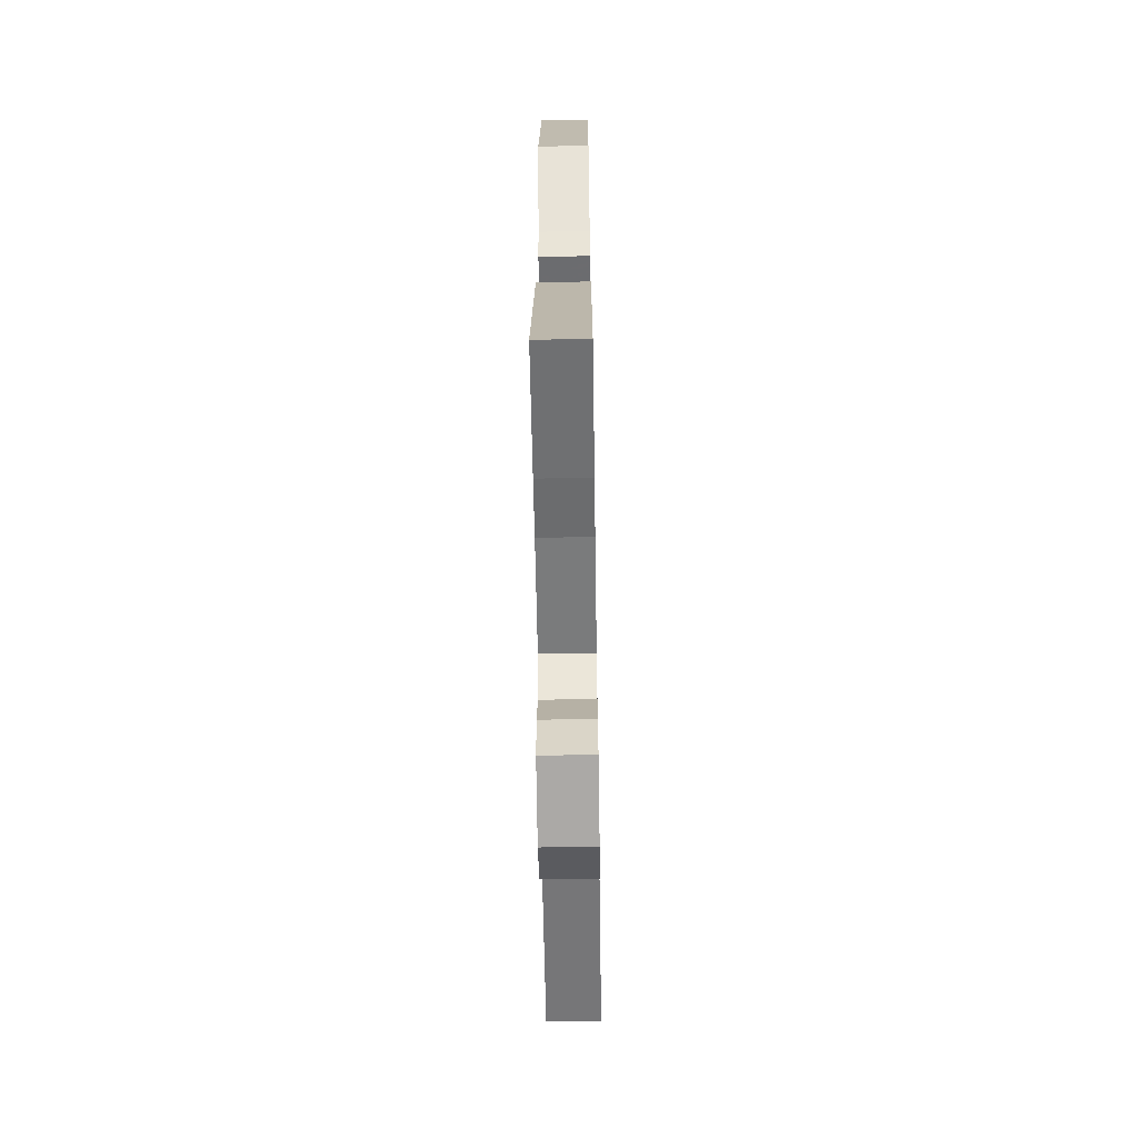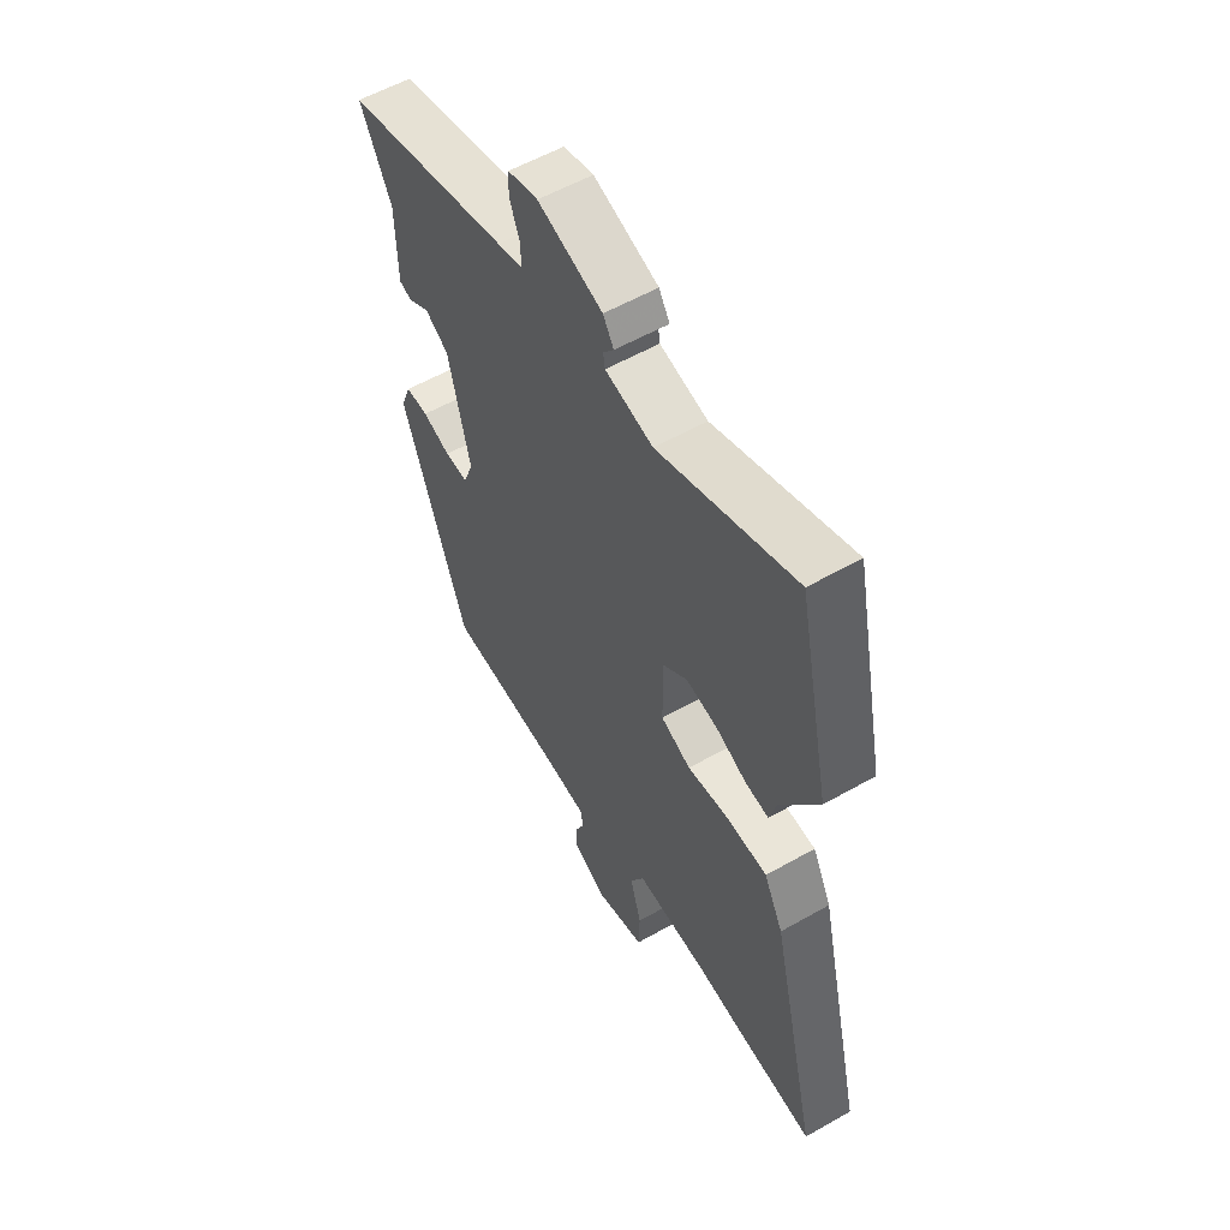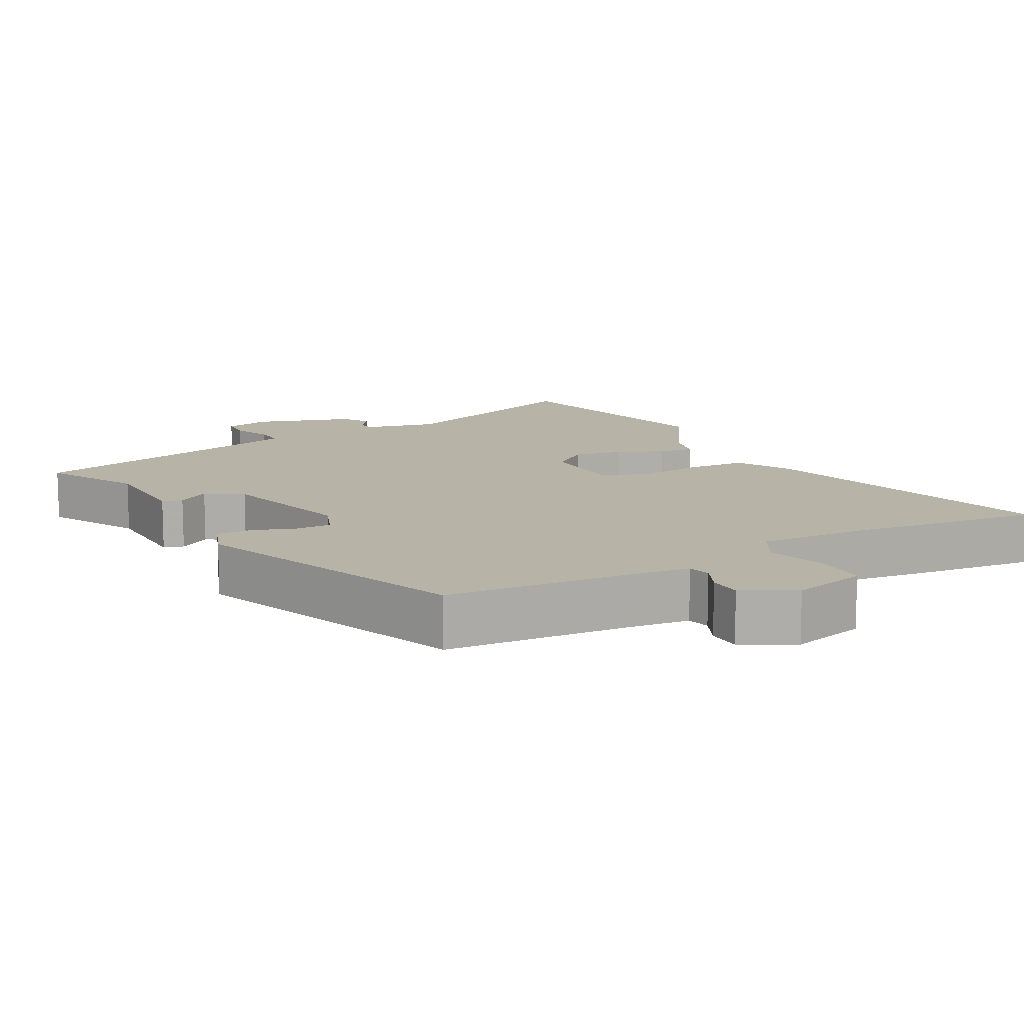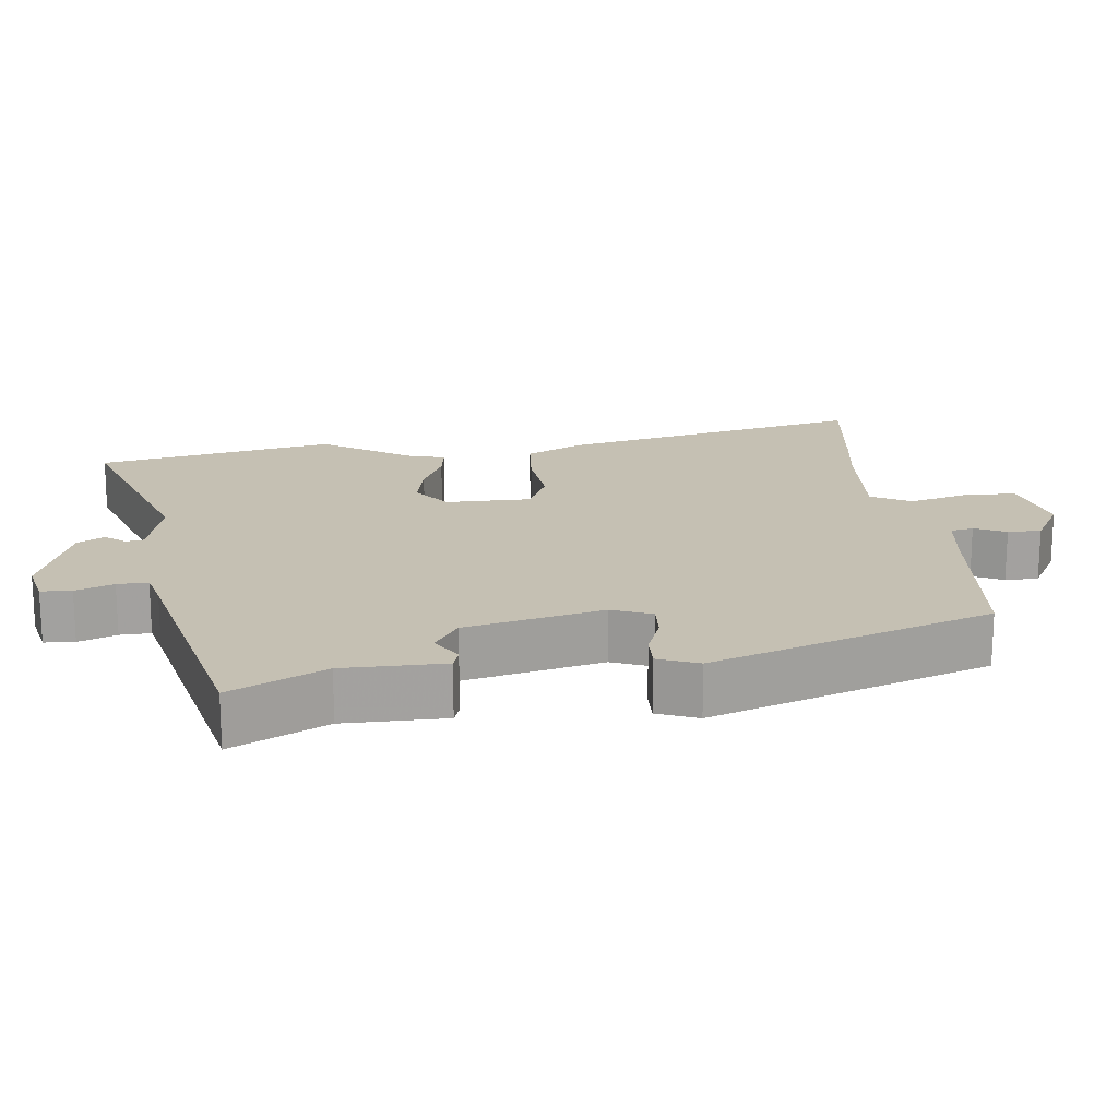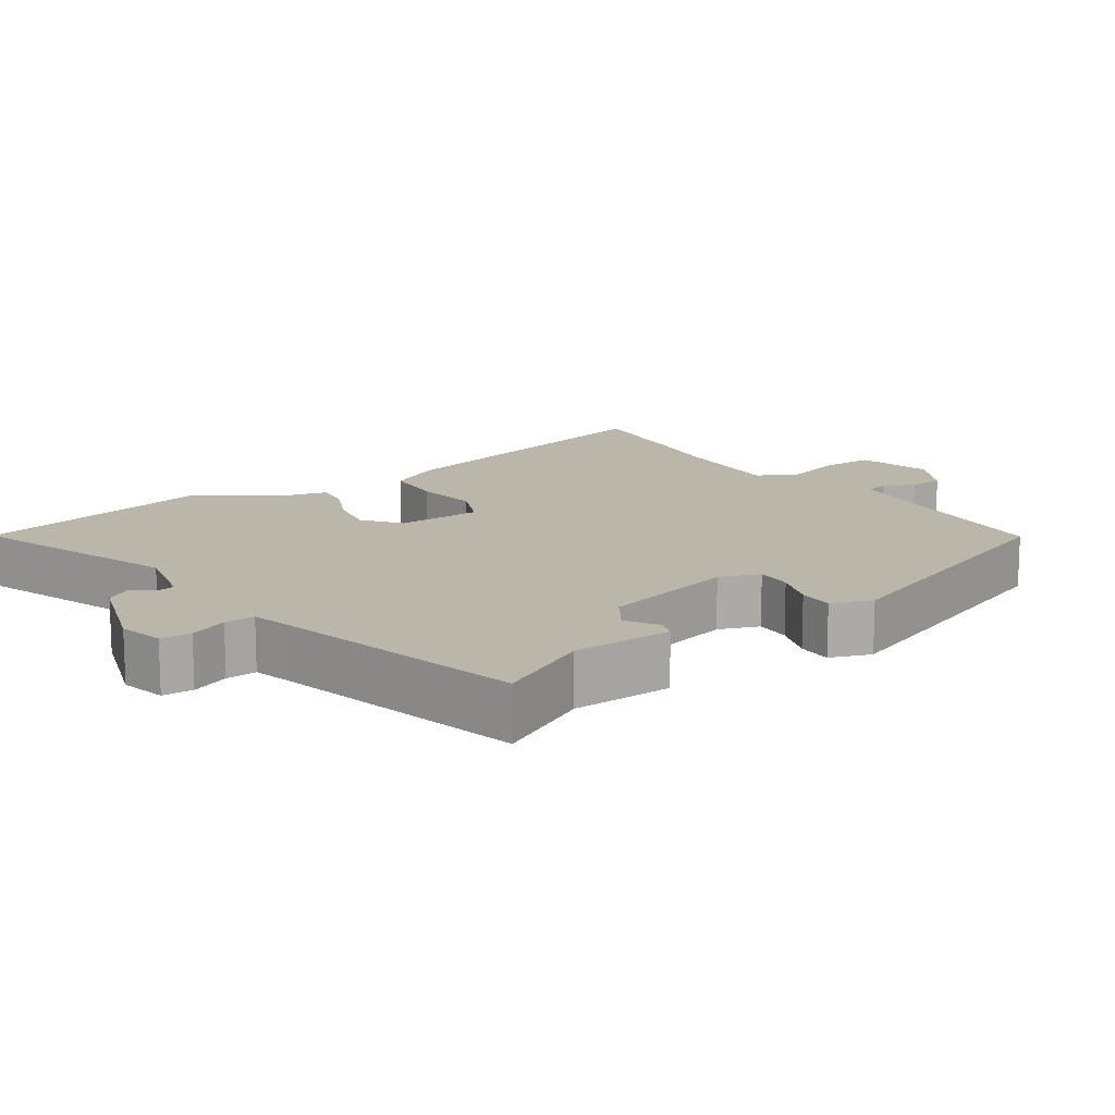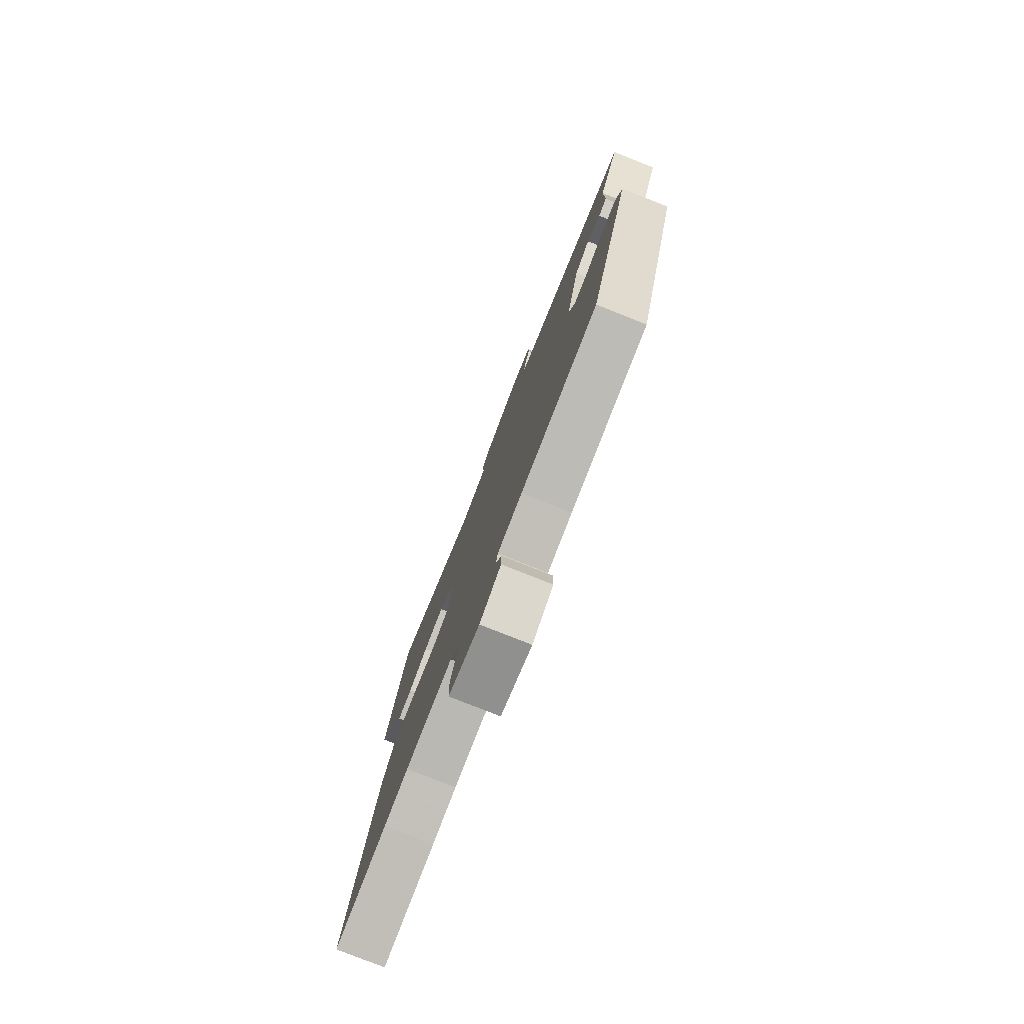
<metadata>
{"format":"obj","ext":"obj","renderer":"f3d","projection":"perspective","resolution":1024,"background":"white","views":[{"elev":-61.9,"azim":-89.1,"up":"+Z"},{"elev":56.8,"azim":-120.7,"up":"+Z"},{"elev":12.6,"azim":150.8,"up":"+Y"},{"elev":18.1,"azim":83.9,"up":"+Y"},{"elev":14.0,"azim":55.0,"up":"+Y"},{"elev":-79.2,"azim":68.4,"up":"+Z"}]}
</metadata>
<code>
v 0.519 0.07 0.449
v 0.452 0.07 0.318
v 0.45 0.07 0.176
v 0.422 0.07 0.167
v 0.377 0.07 0.194
v 0.326 0.07 0.161
v 0.279 0.07 -0.031
v 0.301 0.07 -0.087
v 0.351 0.07 -0.085
v 0.411 0.07 -0.063
v 0.46 0.07 -0.062
v 0.482 0.07 -0.119
v 0.343 0.07 -0.51
v 0.083 0.07 -0.533
v 0 0.07 -0.544
v -0.007 0.07 -0.576
v 0.014 0.07 -0.62
v 0.013 0.07 -0.667
v -0.059 0.07 -0.707
v -0.165 0.07 -0.681
v -0.167 0.07 -0.608
v -0.143 0.07 -0.524
v -0.173 0.07 -0.468
v -0.334 0.07 -0.478
v -0.416 0.07 -0.49
v -0.596 0.07 -0.512
v -0.493 0.07 -0.082
v -0.452 0.07 -0.002
v -0.368 0.07 0.004
v -0.276 0.07 -0.007
v -0.212 0.07 0.021
v -0.21 0.07 0.141
v -0.263 0.07 0.181
v -0.331 0.07 0.167
v -0.397 0.07 0.137
v -0.446 0.07 0.13
v -0.461 0.07 0.185
v -0.541 0.07 0.308
v -0.47 0.07 0.642
v -0.178 0.07 0.539
v -0.076 0.07 0.564
v -0.072 0.07 0.589
v -0.095 0.07 0.618
v -0.072 0.07 0.655
v 0.066 0.07 0.702
v 0.13 0.07 0.687
v 0.132 0.07 0.644
v 0.111 0.07 0.591
v 0.109 0.07 0.548
v 0.163 0.07 0.534
v 0.519 0 0.449
v 0.452 0 0.318
v 0.45 0 0.176
v 0.422 0 0.167
v 0.377 0 0.194
v 0.326 0 0.161
v 0.279 0 -0.031
v 0.301 0 -0.087
v 0.351 0 -0.085
v 0.411 0 -0.063
v 0.46 0 -0.062
v 0.482 0 -0.119
v 0.343 0 -0.51
v 0.083 0 -0.533
v 0 0 -0.544
v -0.007 0 -0.576
v 0.014 0 -0.62
v 0.013 0 -0.667
v -0.059 0 -0.707
v -0.165 0 -0.681
v -0.167 0 -0.608
v -0.143 0 -0.524
v -0.173 0 -0.468
v -0.334 0 -0.478
v -0.416 0 -0.49
v -0.596 0 -0.512
v -0.493 0 -0.082
v -0.452 0 -0.002
v -0.368 0 0.004
v -0.276 0 -0.007
v -0.212 0 0.021
v -0.21 0 0.141
v -0.263 0 0.181
v -0.331 0 0.167
v -0.397 0 0.137
v -0.446 0 0.13
v -0.461 0 0.185
v -0.541 0 0.308
v -0.47 0 0.642
v -0.178 0 0.539
v -0.076 0 0.564
v -0.072 0 0.589
v -0.095 0 0.618
v -0.072 0 0.655
v 0.066 0 0.702
v 0.13 0 0.687
v 0.132 0 0.644
v 0.111 0 0.591
v 0.109 0 0.548
v 0.163 0 0.534
f 46 47 48
f 45 46 48
f 44 45 48
f 43 44 48
f 42 43 48
f 41 42 48 49
f 40 41 49 50
f 37 38 39 40
f 37 40 50
f 36 37 50
f 35 36 50
f 34 35 50
f 28 29 30
f 27 28 30
f 26 27 30
f 25 26 30
f 24 25 30
f 23 24 30 31
f 22 23 31 32
f 20 21 22
f 19 20 22
f 18 19 22
f 17 18 22
f 16 17 22
f 15 16 22 32
f 12 13 14
f 11 12 14
f 10 11 14
f 9 10 14
f 8 9 14 15
f 7 8 15 32
f 2 3 4 5
f 2 5 6
f 1 2 6
f 33 34 50 1
f 6 7 32 33
f 1 6 33
f 98 97 96
f 98 96 95
f 98 95 94
f 98 94 93
f 98 93 92
f 99 98 92 91
f 100 99 91 90
f 90 89 88 87
f 100 90 87
f 100 87 86
f 100 86 85
f 100 85 84
f 80 79 78
f 80 78 77
f 80 77 76
f 80 76 75
f 80 75 74
f 81 80 74 73
f 82 81 73 72
f 72 71 70
f 72 70 69
f 72 69 68
f 72 68 67
f 72 67 66
f 82 72 66 65
f 64 63 62
f 64 62 61
f 64 61 60
f 64 60 59
f 65 64 59 58
f 82 65 58 57
f 55 54 53 52
f 56 55 52
f 56 52 51
f 51 100 84 83
f 83 82 57 56
f 83 56 51
f 1 51 52 2
f 2 52 53 3
f 3 53 54 4
f 4 54 55 5
f 5 55 56 6
f 6 56 57 7
f 7 57 58 8
f 8 58 59 9
f 9 59 60 10
f 10 60 61 11
f 11 61 62 12
f 12 62 63 13
f 13 63 64 14
f 14 64 65 15
f 15 65 66 16
f 16 66 67 17
f 17 67 68 18
f 18 68 69 19
f 19 69 70 20
f 20 70 71 21
f 21 71 72 22
f 22 72 73 23
f 23 73 74 24
f 24 74 75 25
f 25 75 76 26
f 26 76 77 27
f 27 77 78 28
f 28 78 79 29
f 29 79 80 30
f 30 80 81 31
f 31 81 82 32
f 32 82 83 33
f 33 83 84 34
f 34 84 85 35
f 35 85 86 36
f 36 86 87 37
f 37 87 88 38
f 38 88 89 39
f 39 89 90 40
f 40 90 91 41
f 41 91 92 42
f 42 92 93 43
f 43 93 94 44
f 44 94 95 45
f 45 95 96 46
f 46 96 97 47
f 47 97 98 48
f 48 98 99 49
f 49 99 100 50
f 50 100 51 1

</code>
